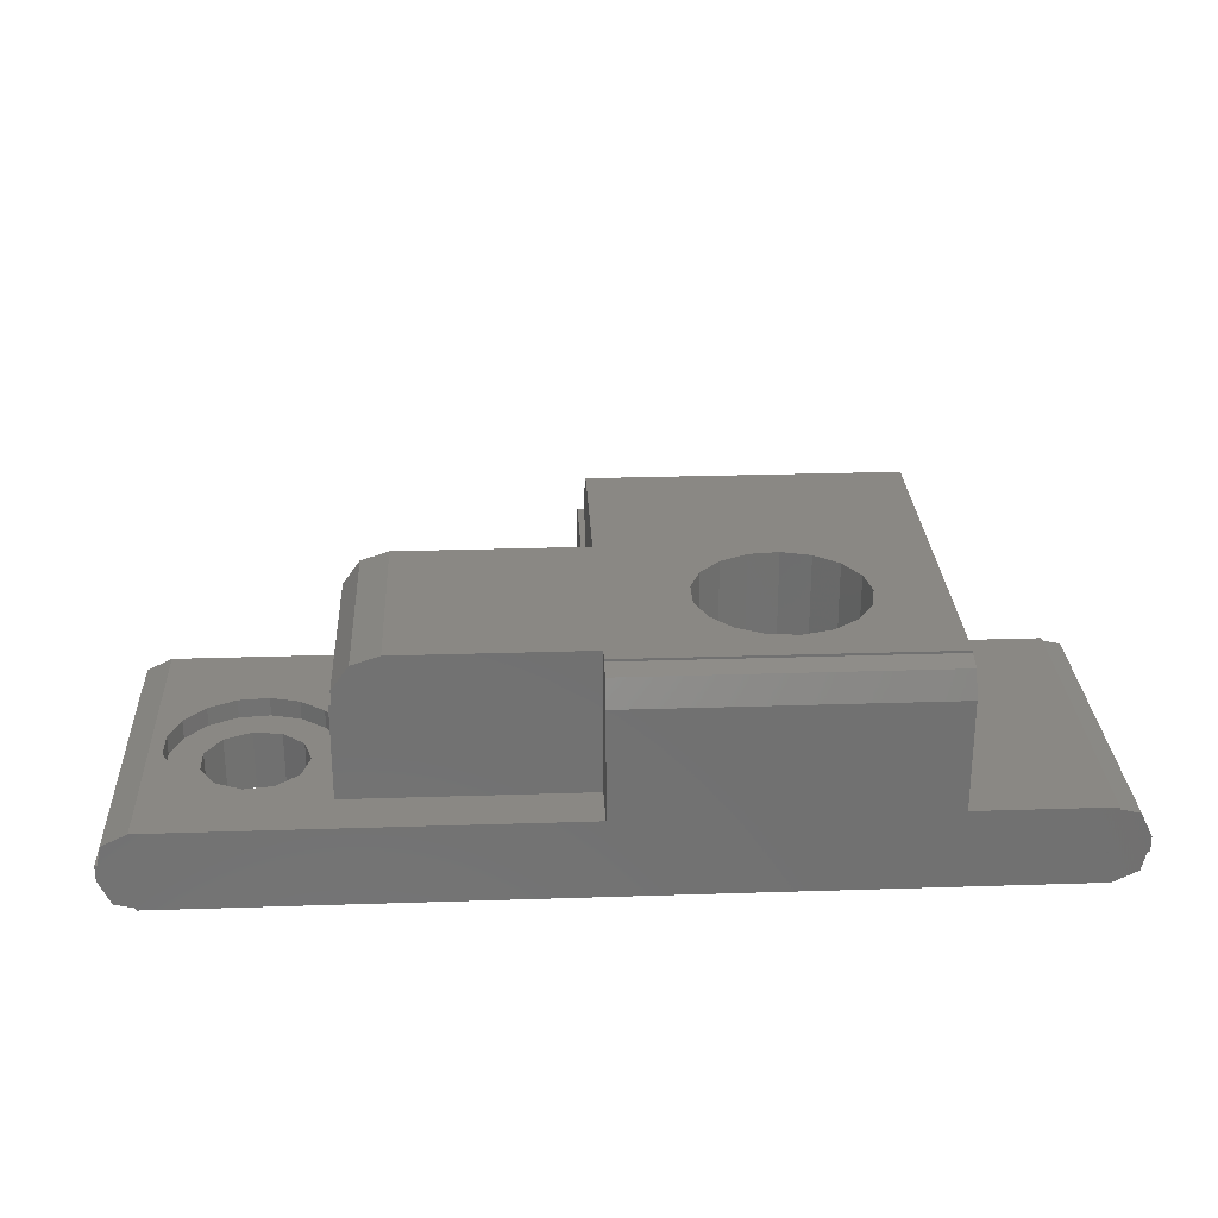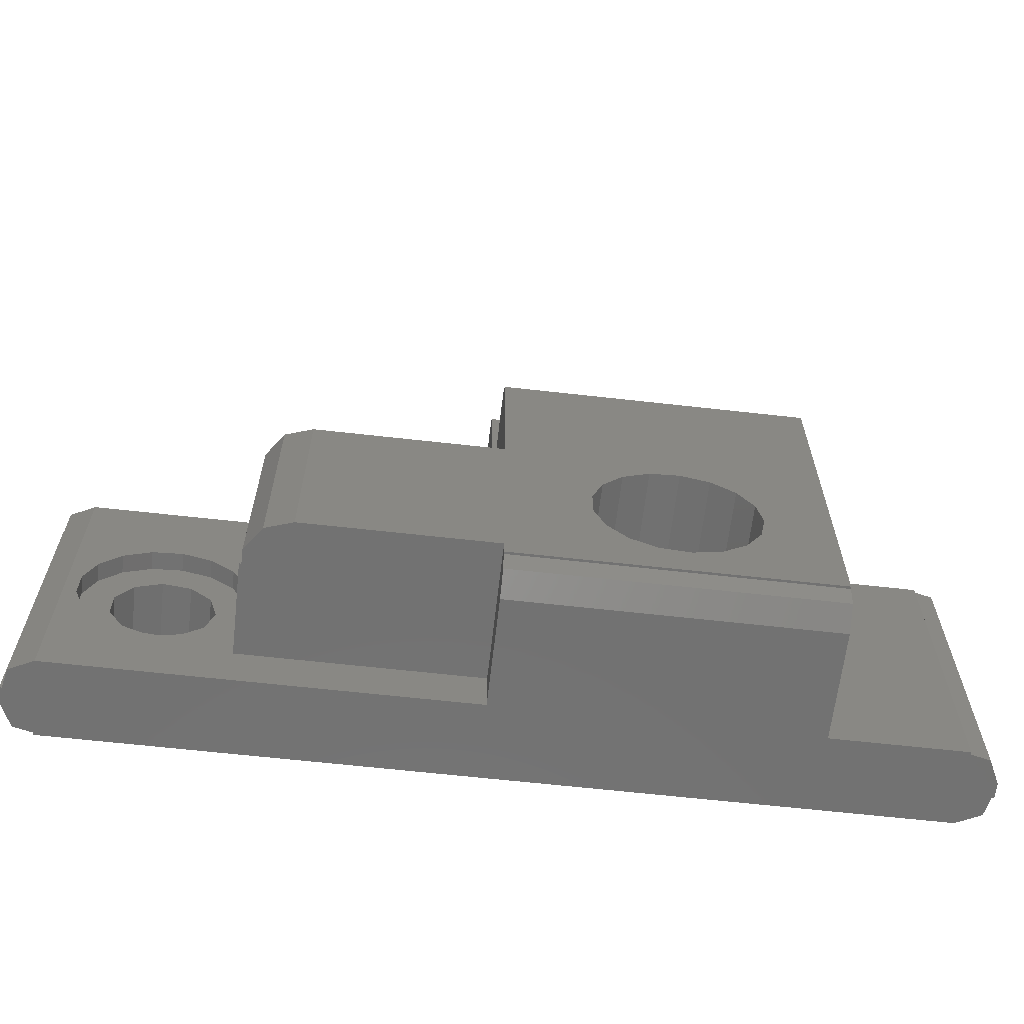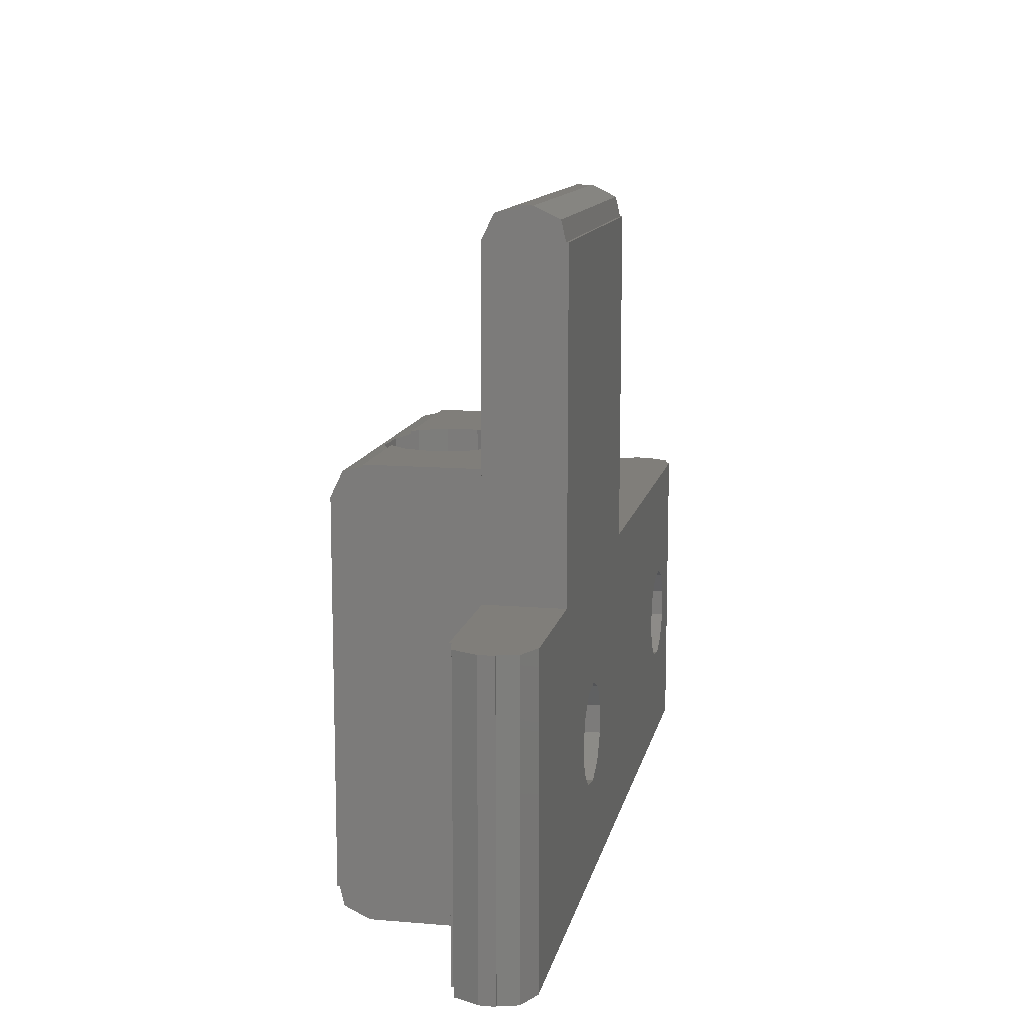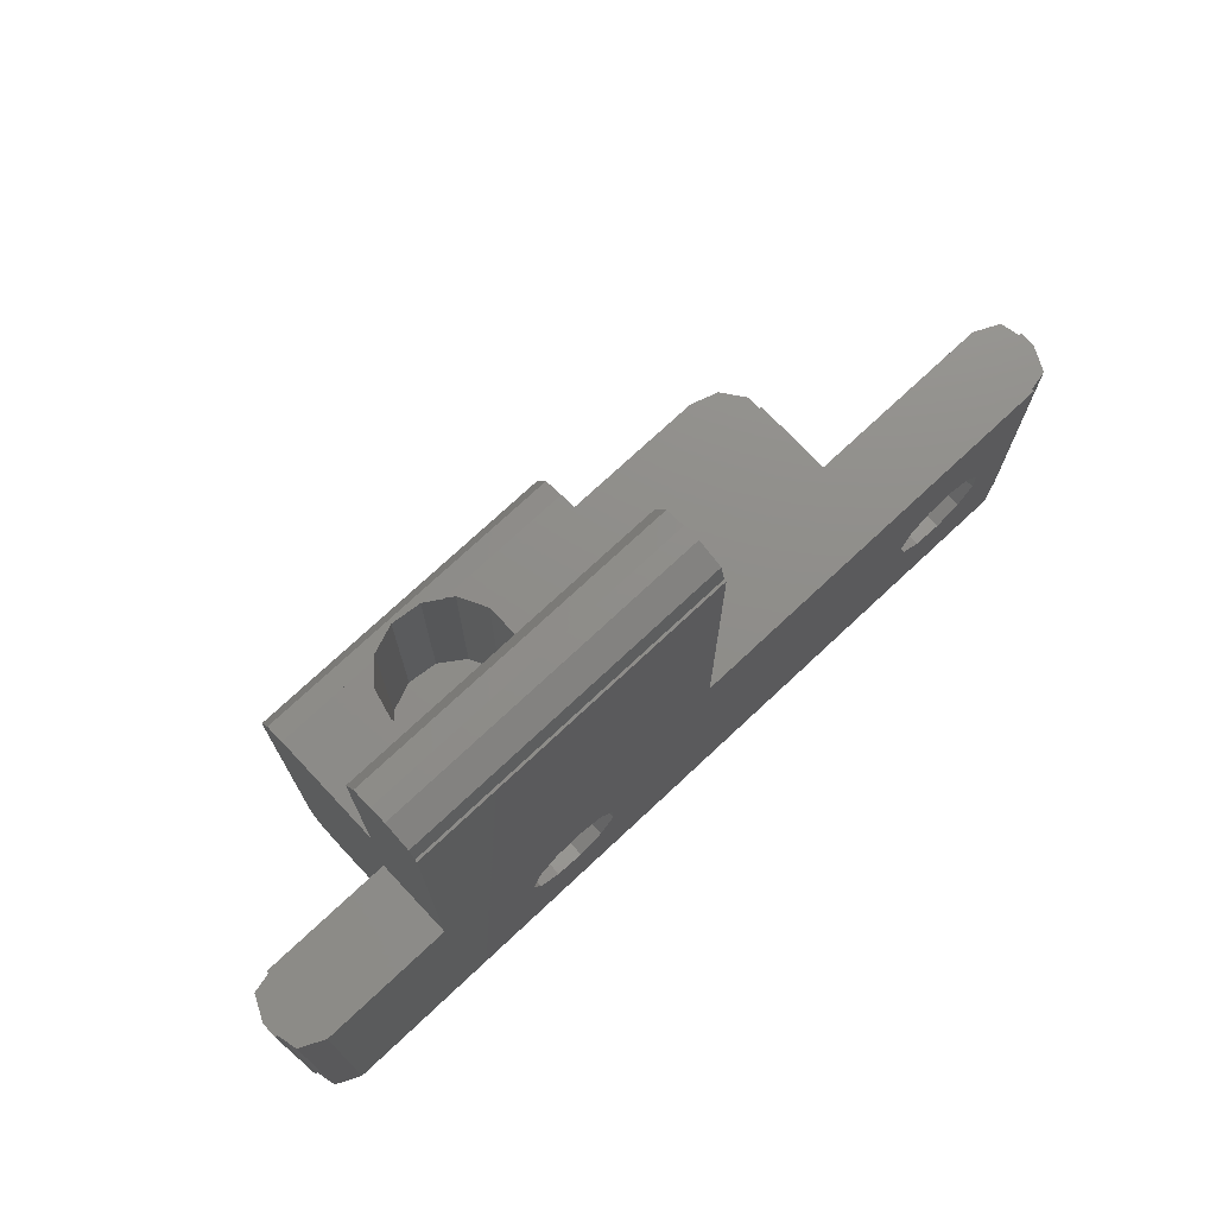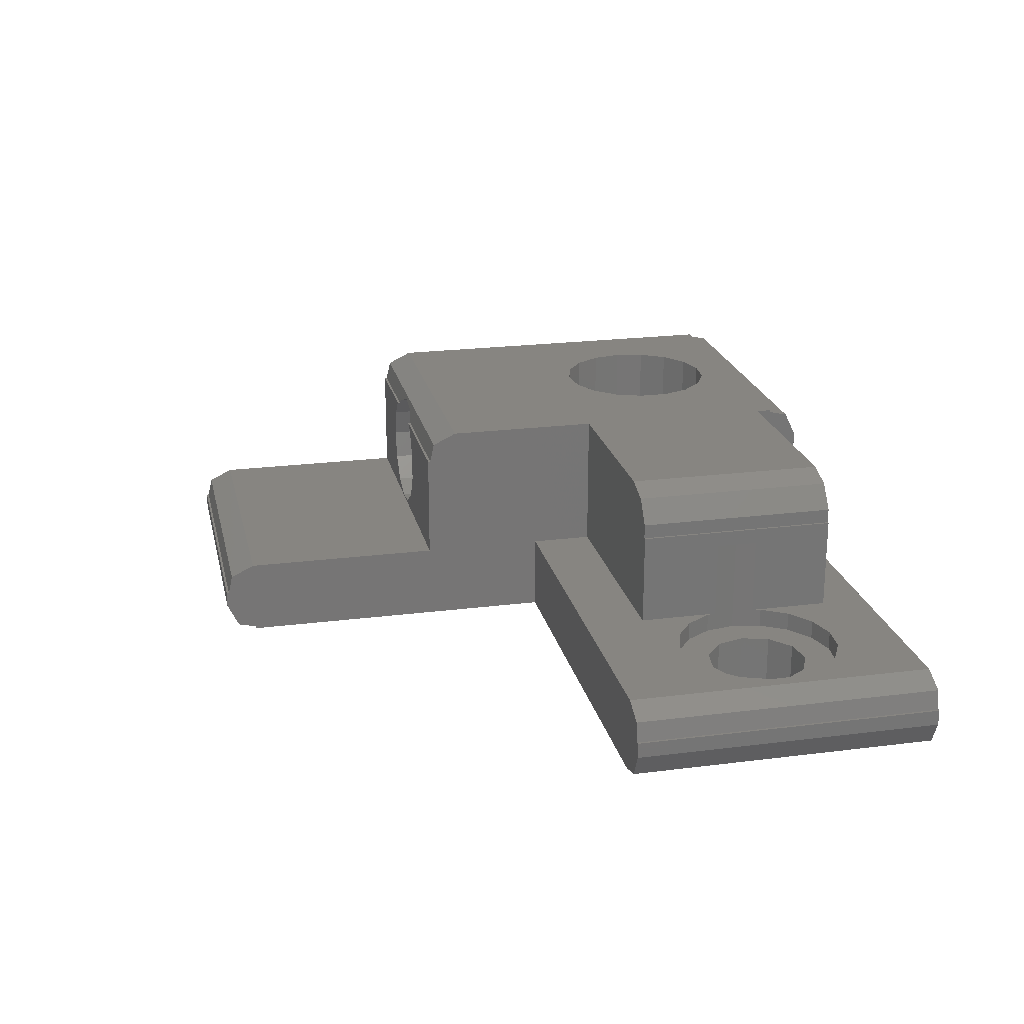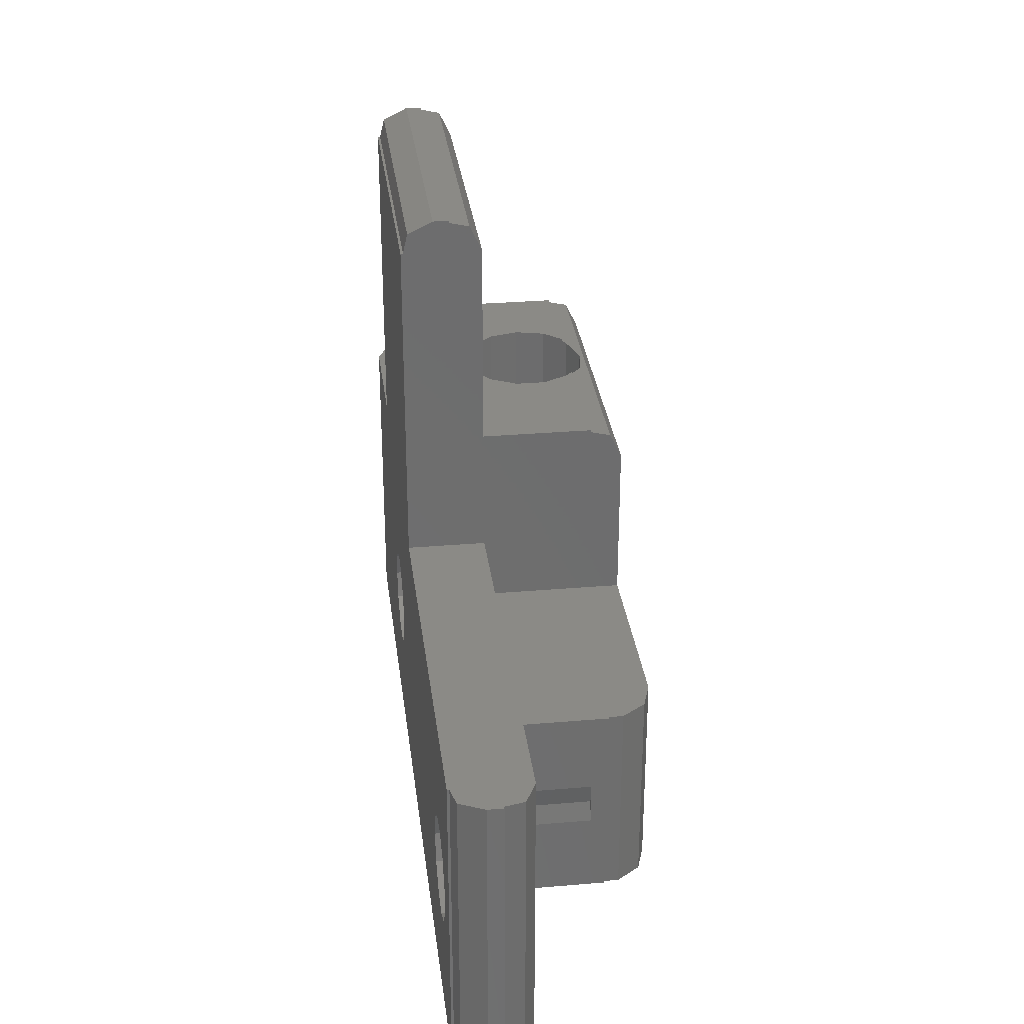
<metadata>
{"format":"stl","ext":"stl","renderer":"f3d","projection":"perspective","resolution":1024,"background":"white","views":[{"elev":27.2,"azim":-2.9,"up":"+Z"},{"elev":-63.8,"azim":-6.5,"up":"+Y"},{"elev":12.0,"azim":101.4,"up":"+Y"},{"elev":74.0,"azim":136.9,"up":"+Y"},{"elev":22.1,"azim":-102.5,"up":"+Z"},{"elev":30.5,"azim":-97.0,"up":"+Y"}]}
</metadata>
<code>
# stl→obj: 238 verts, 480 faces
v -73 76 3
v -73 76 2
v -73 56 3
v -73 56 2
v -72.25 56 0.4363
v -16.5 56 -6.661e-16
v -71 56 0.1517
v -71 56 -6.661e-16
v -14.94 56 0.753
v -14.65 56 2
v -14.5 56 2
v -72.85 56 3
v -14.5 56 3
v -72.56 56 4.247
v -45 56 5
v -71 56 5
v -16.5 56 5
v -16.5 56 4.848
v -15.25 56 4.564
v -72.25 76 0.4363
v -72.85 76 3
v -72.56 76 4.247
v -71 76 5
v -45 76 5
v -45 76 3
v -45 76 3.775e-15
v -71 76 3.775e-15
v -71 76 0.1517
v -45 59 5
v -62.66 60.8 5
v -60 59 5
v -60 64.16 5
v -60.1 63.6 5
v -61.12 61.96 5
v -60.1 67.4 5
v -60 72 5
v -61.12 69.04 5
v -68.16 61.31 5
v -66.44 60.45 5
v -69.46 62.74 5
v -70.16 64.54 5
v -70.16 66.46 5
v -69.46 68.26 5
v -68.16 69.69 5
v -62.66 70.2 5
v -66.44 70.55 5
v -64.52 70.73 5
v -45 72 5
v -64.52 60.27 5
v -60 66.84 5
v -45 59 14
v -45 56 12
v -45 56.75 13.56
v -45 58 13.85
v -45 58 14
v -25 56 5
v -25 56 12
v -45 97 5
v -45 84 5
v -25 84 5
v -25 97 5
v -25 76 5
v -16.5 76 5
v -16.5 76 4.848
v -15.25 76 4.564
v -14.5 76 3
v -14.5 76 2
v -14.65 76 2
v -14.94 76 0.753
v -16.5 76 3.775e-15
v -63.65 62.54 7.869e-16
v -25 97 8.438e-15
v -45 97 8.438e-15
v -25 76 3.775e-15
v -31.77 63.74 1.053e-15
v -33.15 62.54 7.869e-16
v -34.96 62.28 7.29e-16
v -68.12 64.58 1.24e-15
v -63.65 68.46 2.1e-15
v -62.27 67.26 1.833e-15
v -67.13 63.04 8.979e-16
v -61.75 65.5 1.443e-15
v -65.46 62.28 7.29e-16
v -62.27 63.74 1.053e-15
v -65.46 68.72 2.158e-15
v -67.13 67.96 1.989e-15
v -68.12 66.42 1.647e-15
v -37.62 66.42 1.647e-15
v -36.63 67.96 1.989e-15
v -37.62 64.58 1.24e-15
v -36.63 63.04 8.979e-16
v -31.25 65.5 1.443e-15
v -33.15 68.46 2.1e-15
v -31.77 67.26 1.833e-15
v -34.96 68.72 2.158e-15
v -45 99 2
v -45 98.25 0.4363
v -45 99 3
v -45 97 0.1517
v -45 82 3
v -45 98.85 3
v -45 82 3.152
v -45 83.25 3.436
v -45 98.56 4.247
v -45 84 12
v -45 83.85 12
v -45 72 14
v -45 82 14
v -45 83.56 13.25
v -59.85 72 11
v -59.85 72 11.93
v -58.76 72 13.43
v -57 72 14
v -60 72 11
v -60 66.84 10.01
v -60 59 11
v -60 64.16 10.01
v -60.1 67.4 3.8
v -59.75 65.5 3.8
v -59.75 65.5 10.01
v -61.12 69.04 3.8
v -62.66 70.2 3.8
v -64.52 70.73 3.8
v -66.44 70.55 3.8
v -68.16 69.69 3.8
v -69.46 68.26 3.8
v -70.16 66.46 3.8
v -70.16 64.54 3.8
v -69.46 62.74 3.8
v -68.16 61.31 3.8
v -66.44 60.45 3.8
v -64.52 60.27 3.8
v -62.66 60.8 3.8
v -61.12 61.96 3.8
v -60.1 63.6 3.8
v -59.85 59 11
v -59.85 59 11.93
v -57 59 14
v -58.76 59 13.43
v -25 58 14
v -34.02 60.27 14
v -25 82 14
v -29.6 67.4 14
v -29.25 65.5 14
v -39.66 64.54 14
v -39.66 66.46 14
v -35.94 60.45 14
v -37.66 69.69 14
v -35.94 70.55 14
v -29.6 63.6 14
v -38.96 68.26 14
v -30.62 61.96 14
v -32.16 60.8 14
v -34.02 70.73 14
v -32.16 70.2 14
v -30.62 69.04 14
v -37.66 61.31 14
v -38.96 62.74 14
v -25 58 13.85
v -25 56.75 13.56
v -25 83.85 12
v -25 83.56 13.25
v -25 84 12
v -25 98.56 4.247
v -25 98.85 3
v -25 99 3
v -25 97 0.1517
v -25 99 2
v -25 98.25 0.4363
v -68.12 64.58 3.8
v -67.13 63.04 3.8
v -68.12 66.42 3.8
v -67.13 67.96 3.8
v -65.46 68.72 3.8
v -63.65 68.46 3.8
v -62.27 67.26 3.8
v -61.75 65.5 3.8
v -62.27 63.74 3.8
v -63.65 62.54 3.8
v -65.46 62.28 3.8
v -37.62 64.58 7.8
v -36.63 63.04 7.8
v -37.62 66.42 7.8
v -36.63 67.96 7.8
v -34.96 68.72 7.8
v -33.15 68.46 7.8
v -31.77 67.26 7.8
v -31.25 65.5 7.8
v -31.77 63.74 7.8
v -33.15 62.54 7.8
v -34.96 62.28 7.8
v -36.49 84 12
v -36.99 84 11.65
v -37.88 84 9.957
v -37.88 84 8.043
v -36.99 84 6.348
v -35.42 84 5.26
v -30.46 84 7.141
v -31.73 84 5.708
v -30 84 9
v -30.46 84 10.86
v -31.47 84 12
v -33.52 84 5.029
v -36.49 83.85 12
v -31.47 83.85 12
v -31.73 83.78 12.29
v -33.52 83.63 12.97
v -35.42 83.68 12.74
v -39.66 64.54 7.8
v -39.66 66.46 7.8
v -38.96 62.74 7.8
v -37.66 61.31 7.8
v -35.94 60.45 7.8
v -34.02 60.27 7.8
v -32.16 60.8 7.8
v -30.62 61.96 7.8
v -29.6 63.6 7.8
v -29.25 65.5 7.8
v -29.6 67.4 7.8
v -30.62 69.04 7.8
v -32.16 70.2 7.8
v -34.02 70.73 7.8
v -35.94 70.55 7.8
v -37.66 69.69 7.8
v -38.96 68.26 7.8
v -31.73 71 12.29
v -30.46 71 10.86
v -30 71 9
v -30.46 71 7.141
v -31.73 71 5.708
v -33.52 71 5.029
v -35.42 71 5.26
v -36.99 71 6.348
v -37.88 71 8.043
v -37.88 71 9.957
v -36.99 71 11.65
v -35.42 71 12.74
v -33.52 71 12.97
f 1 2 3
f 3 2 4
f 3 4 5
f 6 3 7
f 7 3 5
f 6 7 8
f 9 3 6
f 10 3 9
f 11 3 10
f 12 3 11
f 13 12 11
f 14 15 16
f 14 17 15
f 14 18 17
f 14 19 18
f 14 13 19
f 14 12 13
f 2 20 4
f 4 20 5
f 3 12 21
f 1 3 21
f 21 22 23
f 21 23 24
f 21 24 25
f 21 25 1
f 25 26 1
f 26 27 28
f 26 28 1
f 20 2 1
f 20 1 28
f 14 22 12
f 12 22 21
f 14 16 23
f 22 14 23
f 16 15 29
f 30 16 31
f 31 16 29
f 32 33 31
f 33 34 31
f 34 30 31
f 35 36 37
f 38 16 39
f 40 16 38
f 41 16 40
f 42 16 41
f 23 16 42
f 23 42 43
f 23 43 44
f 37 36 45
f 23 44 46
f 36 46 47
f 36 47 45
f 24 46 36
f 24 36 48
f 23 46 24
f 30 49 16
f 49 39 16
f 50 36 35
f 29 15 51
f 51 15 52
f 51 52 53
f 51 53 54
f 51 54 55
f 52 15 56
f 57 52 56
f 58 59 60
f 61 58 60
f 15 17 56
f 62 61 60
f 56 62 60
f 56 17 62
f 63 62 17
f 17 18 64
f 63 17 64
f 18 19 65
f 64 18 65
f 19 13 66
f 65 19 66
f 13 11 67
f 66 13 67
f 68 67 10
f 10 67 11
f 9 69 68
f 10 9 68
f 70 69 6
f 6 69 9
f 71 26 8
f 72 26 73
f 74 26 72
f 8 26 74
f 8 74 70
f 75 70 6
f 76 6 77
f 27 78 8
f 79 26 80
f 78 81 8
f 80 26 82
f 81 83 8
f 84 26 71
f 83 71 8
f 27 26 79
f 27 79 85
f 27 85 86
f 27 86 87
f 27 87 78
f 88 8 89
f 8 90 91
f 8 91 77
f 8 77 6
f 75 6 76
f 92 70 75
f 93 70 94
f 94 70 92
f 95 70 93
f 8 70 95
f 8 95 89
f 8 88 90
f 82 26 84
f 7 28 8
f 8 28 27
f 20 28 5
f 5 28 7
f 96 97 98
f 98 97 99
f 99 73 26
f 99 26 98
f 100 26 25
f 101 26 100
f 101 102 103
f 101 100 102
f 98 26 101
f 101 103 59
f 101 59 58
f 101 58 104
f 59 103 105
f 105 103 102
f 102 100 25
f 102 25 105
f 105 25 24
f 105 24 48
f 106 48 107
f 105 48 106
f 106 107 108
f 106 108 109
f 110 111 112
f 110 112 113
f 110 113 107
f 110 107 48
f 110 48 114
f 48 36 114
f 114 36 115
f 114 115 116
f 32 116 117
f 115 117 116
f 116 32 31
f 115 36 50
f 118 119 35
f 50 119 120
f 35 119 50
f 50 120 115
f 121 118 37
f 37 118 35
f 45 122 121
f 37 45 121
f 47 123 122
f 45 47 122
f 46 124 123
f 47 46 123
f 44 125 124
f 46 44 124
f 43 126 125
f 44 43 125
f 42 127 126
f 43 42 126
f 41 128 127
f 42 41 127
f 41 40 129
f 128 41 129
f 40 38 130
f 129 40 130
f 39 131 38
f 38 131 130
f 49 132 39
f 39 132 131
f 30 133 49
f 49 133 132
f 34 134 30
f 30 134 133
f 33 135 34
f 34 135 134
f 32 117 120
f 32 120 119
f 32 119 33
f 119 135 33
f 116 31 29
f 136 116 29
f 51 136 29
f 137 138 139
f 137 51 138
f 137 136 51
f 140 51 55
f 141 51 140
f 107 138 142
f 143 144 140
f 108 107 142
f 145 146 51
f 141 147 51
f 148 149 142
f 144 150 140
f 138 51 146
f 138 146 151
f 138 148 142
f 138 151 148
f 152 153 140
f 142 154 155
f 142 155 156
f 142 143 140
f 142 156 143
f 150 152 140
f 153 141 140
f 157 51 147
f 158 51 157
f 145 51 158
f 107 113 138
f 149 154 142
f 55 54 159
f 140 55 159
f 54 53 160
f 159 54 160
f 53 52 57
f 160 53 57
f 142 161 162
f 140 161 142
f 163 161 56
f 159 161 140
f 160 161 159
f 57 161 160
f 56 161 57
f 60 163 56
f 104 58 61
f 164 104 61
f 61 165 164
f 62 165 61
f 166 165 74
f 74 165 62
f 167 166 74
f 72 167 74
f 168 166 169
f 167 169 166
f 63 64 62
f 62 64 65
f 62 65 66
f 62 66 67
f 62 67 68
f 62 68 69
f 62 69 70
f 62 70 74
f 99 167 73
f 73 167 72
f 170 171 81
f 78 170 81
f 170 78 87
f 172 170 87
f 172 87 86
f 173 172 86
f 173 86 85
f 174 173 85
f 174 85 79
f 175 174 79
f 175 79 80
f 176 175 80
f 80 82 176
f 176 82 177
f 177 82 178
f 178 82 84
f 178 84 179
f 179 84 71
f 179 71 180
f 180 71 83
f 180 83 171
f 171 83 81
f 181 182 91
f 90 181 91
f 181 90 88
f 183 181 88
f 183 88 89
f 184 183 89
f 184 89 95
f 185 184 95
f 185 95 93
f 186 185 93
f 186 93 94
f 187 186 94
f 94 92 187
f 187 92 188
f 188 92 189
f 189 92 75
f 189 75 190
f 190 75 76
f 190 76 191
f 191 76 77
f 191 77 182
f 182 77 91
f 166 168 98
f 98 168 96
f 98 101 165
f 166 98 165
f 104 164 101
f 101 164 165
f 169 167 97
f 97 167 99
f 168 169 96
f 96 169 97
f 192 193 105
f 105 193 194
f 194 195 105
f 195 196 105
f 196 59 105
f 197 59 196
f 198 163 199
f 200 163 198
f 201 202 163
f 201 163 200
f 199 163 60
f 199 60 203
f 203 60 59
f 203 59 197
f 105 106 204
f 192 105 204
f 205 162 161
f 206 162 205
f 109 162 207
f 109 207 106
f 204 106 208
f 207 208 106
f 207 162 206
f 109 108 142
f 162 109 142
f 116 136 110
f 114 116 110
f 139 138 113
f 112 139 113
f 139 112 137
f 137 112 111
f 137 111 136
f 136 111 110
f 117 115 120
f 128 129 130
f 132 128 131
f 131 128 130
f 133 128 132
f 171 128 133
f 177 178 135
f 174 175 122
f 125 128 124
f 126 128 125
f 127 128 126
f 178 179 134
f 175 176 121
f 173 174 123
f 124 173 123
f 124 128 173
f 123 174 122
f 122 175 121
f 172 173 128
f 121 176 118
f 118 177 119
f 135 178 134
f 176 177 118
f 134 179 133
f 177 135 119
f 179 180 133
f 180 171 133
f 171 170 128
f 170 172 128
f 145 209 210
f 146 145 210
f 145 158 211
f 209 145 211
f 158 157 212
f 211 158 212
f 147 213 157
f 157 213 212
f 141 214 147
f 147 214 213
f 153 215 141
f 141 215 214
f 152 216 153
f 153 216 215
f 150 217 152
f 152 217 216
f 144 218 150
f 150 218 217
f 219 218 143
f 143 218 144
f 220 219 156
f 156 219 143
f 155 221 220
f 156 155 220
f 154 222 221
f 155 154 221
f 149 223 222
f 154 149 222
f 148 224 223
f 149 148 223
f 151 225 224
f 148 151 224
f 146 210 225
f 151 146 225
f 202 205 161
f 163 202 161
f 209 211 212
f 214 209 213
f 213 209 212
f 215 209 214
f 182 209 215
f 188 189 217
f 185 186 221
f 224 209 223
f 225 209 224
f 210 209 225
f 189 190 216
f 186 187 220
f 184 185 222
f 223 184 222
f 223 209 184
f 222 185 221
f 221 186 220
f 183 184 209
f 220 187 219
f 219 188 218
f 217 189 216
f 187 188 219
f 216 190 215
f 188 217 218
f 190 191 215
f 191 182 215
f 182 181 209
f 181 183 209
f 206 205 226
f 201 205 202
f 226 205 201
f 226 201 227
f 201 200 227
f 227 200 228
f 228 200 229
f 229 200 198
f 229 198 230
f 230 198 199
f 231 230 199
f 203 231 199
f 232 231 203
f 197 232 203
f 233 232 197
f 196 233 197
f 234 233 196
f 195 234 196
f 235 234 195
f 194 235 195
f 235 194 193
f 236 235 193
f 193 192 236
f 236 192 204
f 236 204 208
f 236 208 237
f 208 207 237
f 237 207 238
f 207 206 238
f 238 206 226
f 236 237 235
f 235 237 238
f 235 238 226
f 235 226 227
f 235 227 228
f 235 228 229
f 235 229 230
f 235 230 231
f 235 231 232
f 235 232 233
f 235 233 234

</code>
